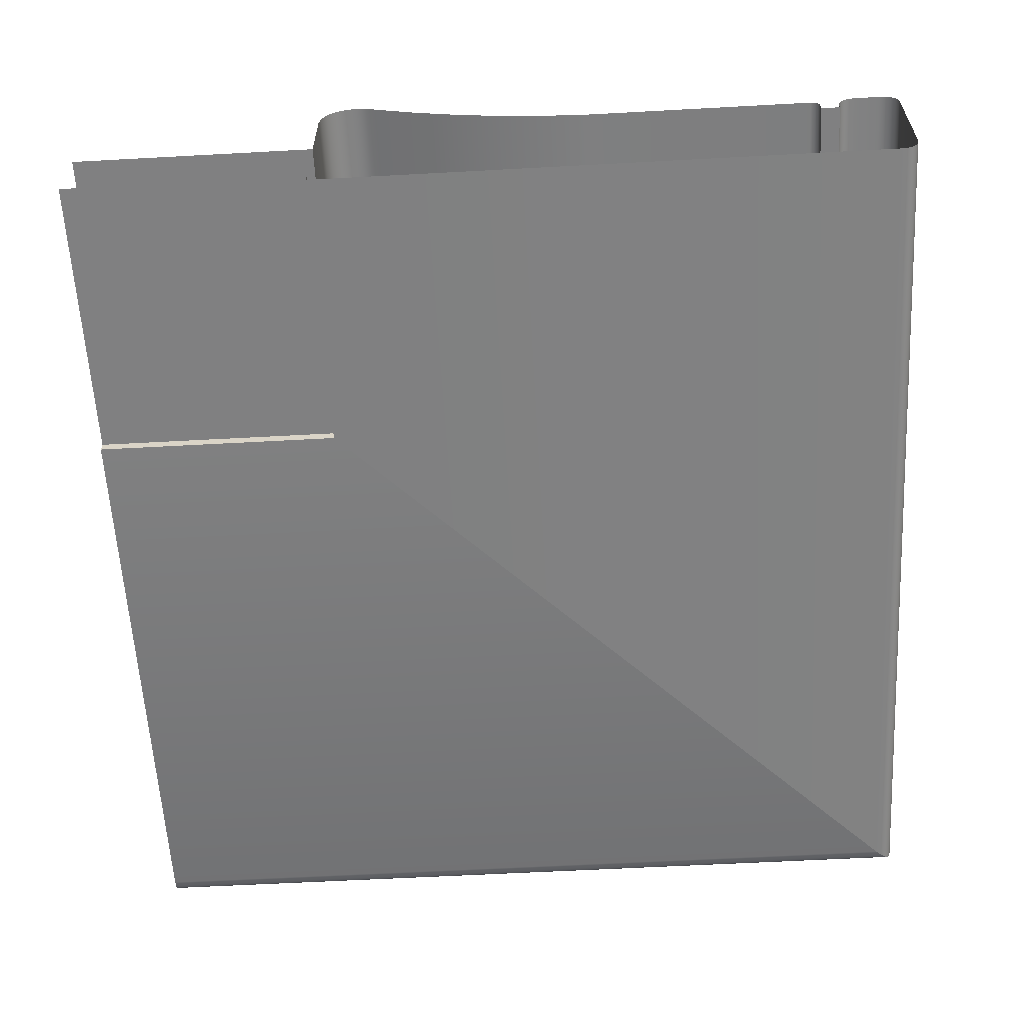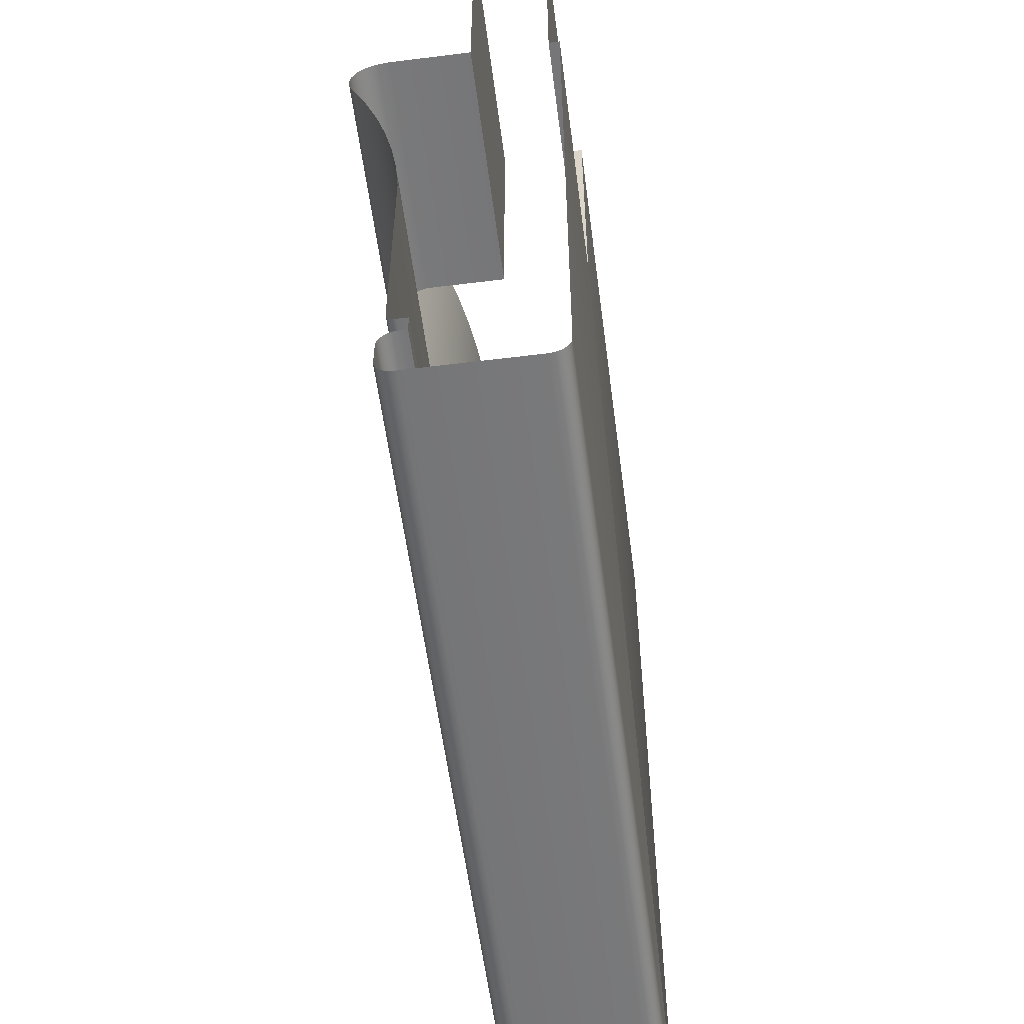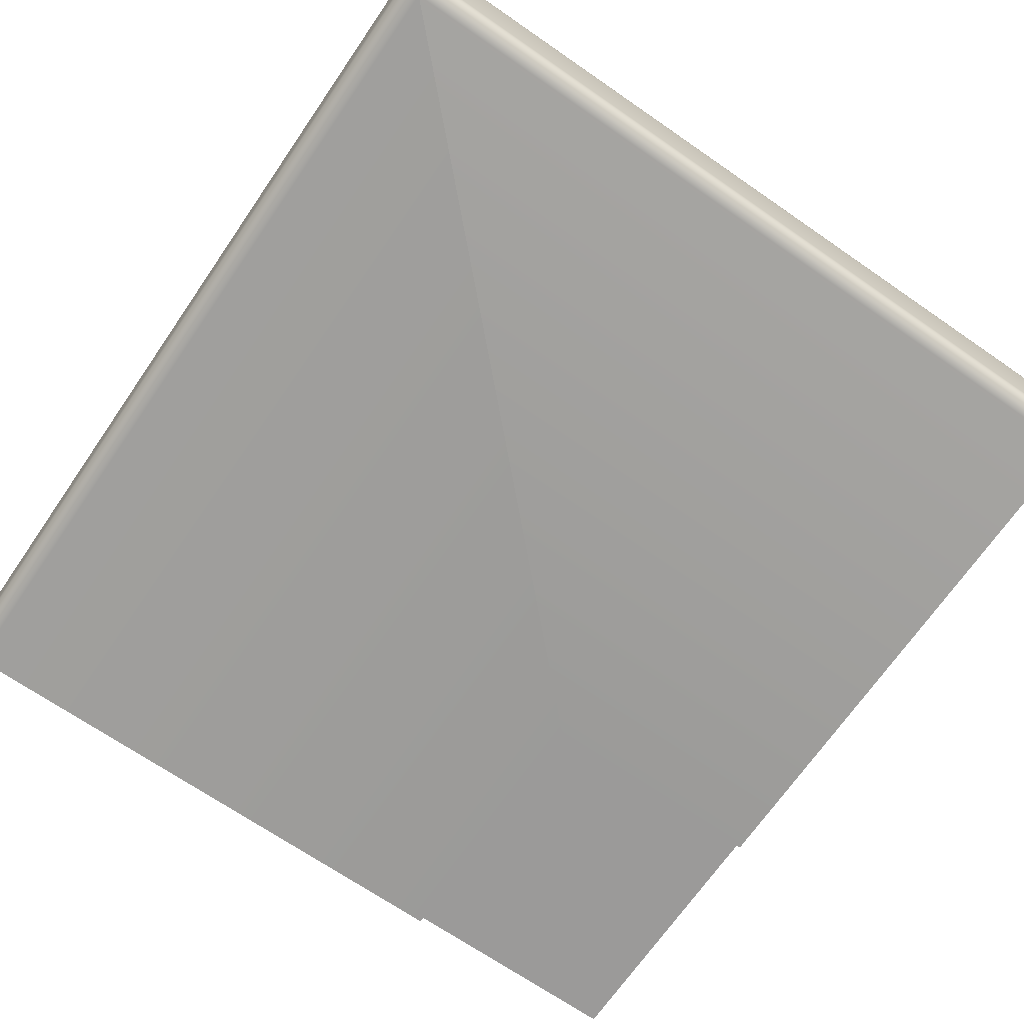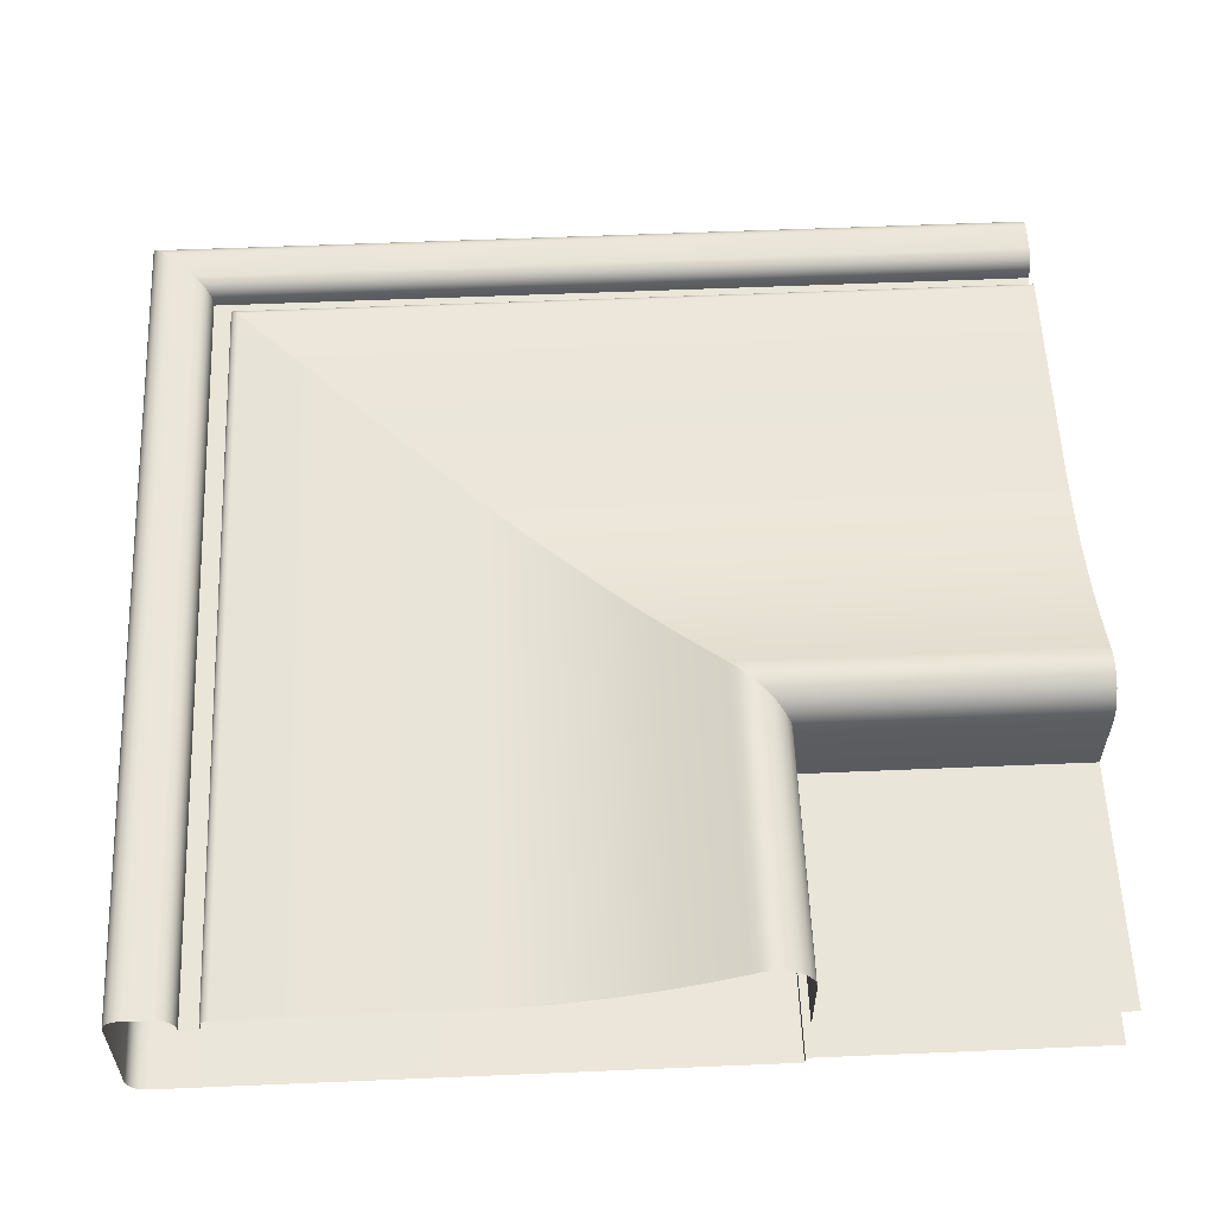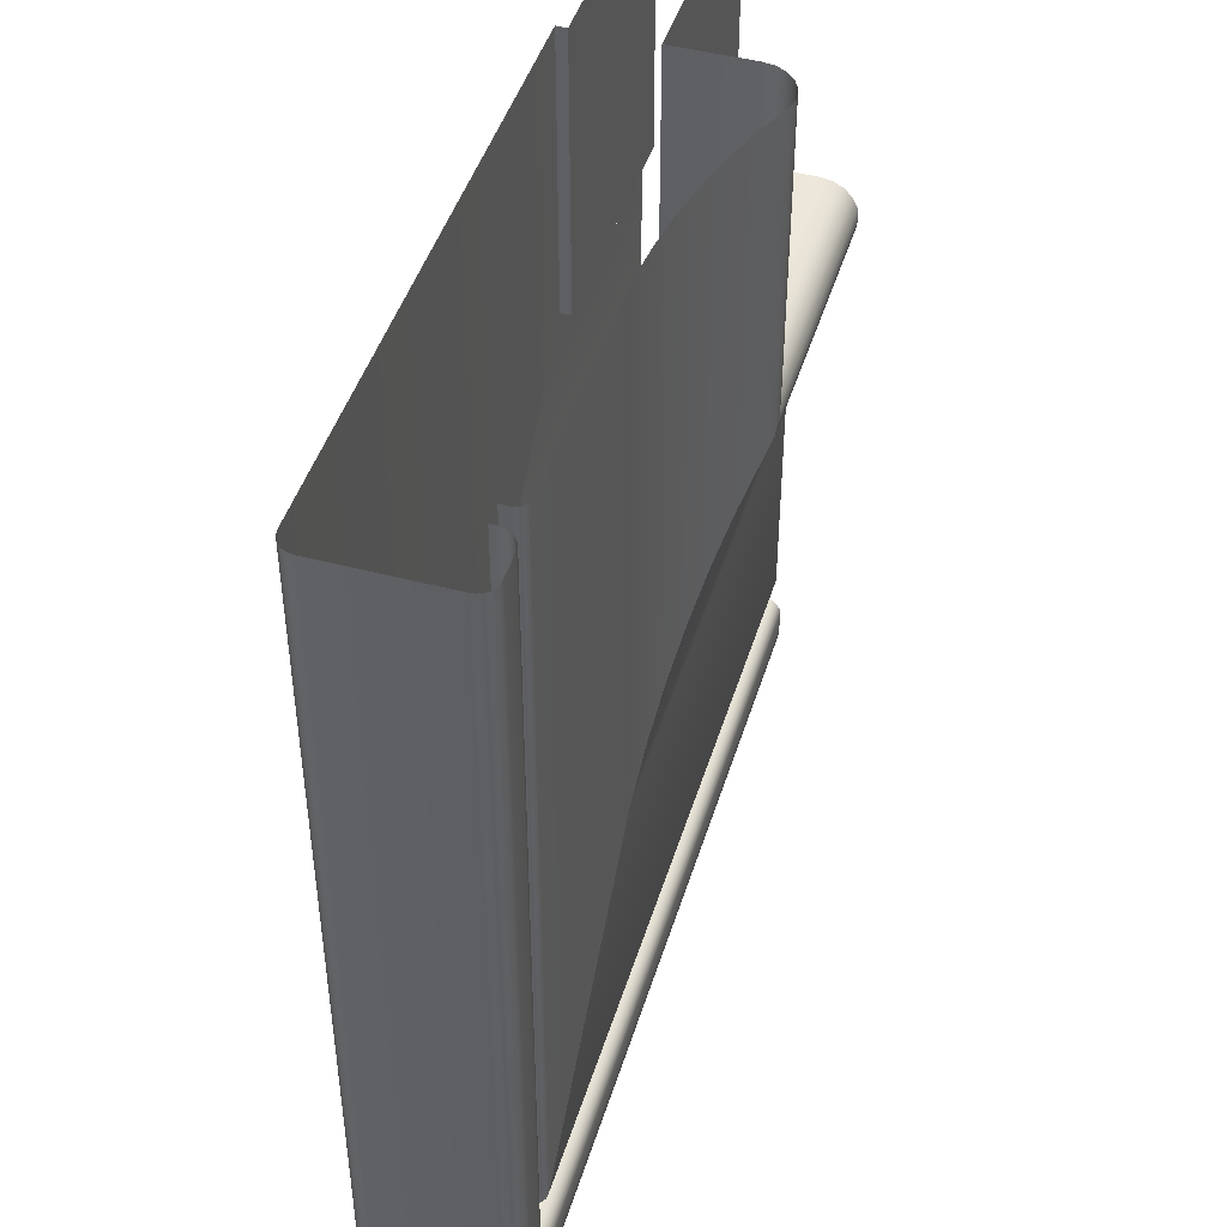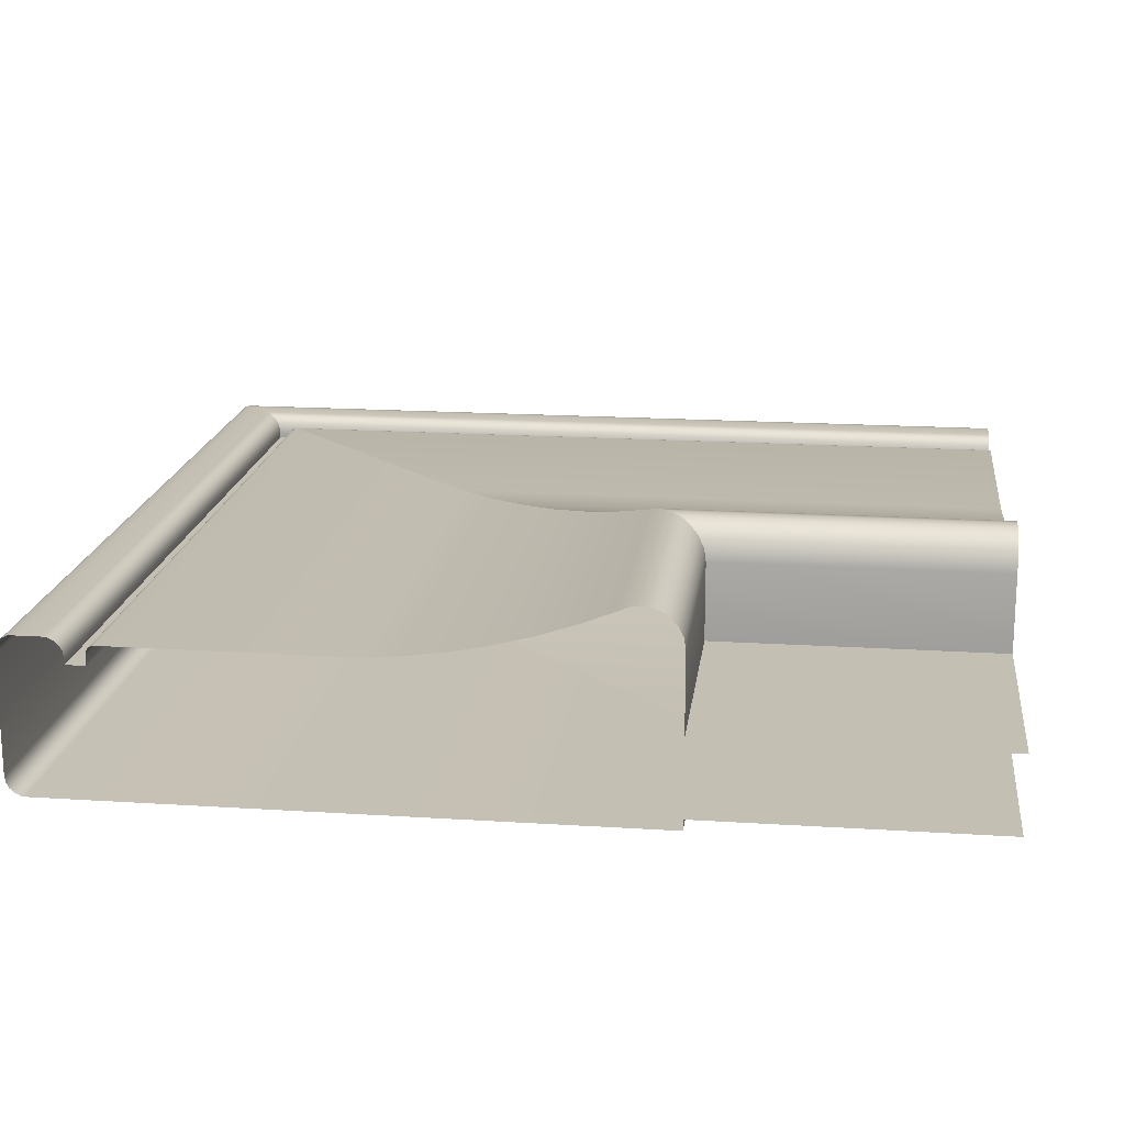
<metadata>
{"format":"obj","ext":"obj","renderer":"f3d","projection":"perspective","resolution":1024,"background":"white","views":[{"elev":-60.1,"azim":-176.8,"up":"+Z"},{"elev":-56.9,"azim":97.4,"up":"+Y"},{"elev":-69.5,"azim":-34.6,"up":"+Z"},{"elev":57.7,"azim":87.5,"up":"+Z"},{"elev":45.7,"azim":-73.2,"up":"+Y"},{"elev":17.7,"azim":97.2,"up":"+Z"}]}
</metadata>
<code>
o TB_11_BR1/TB_11_BR/mesh14/mesh14-geometry#mesh14-geometry
v 0.02425 -0.7951 0.2483
v 0.1599 -0.7951 0.2666
v 0.02425 -0.7951 0.2666
v 0.1599 -0.7951 0.2483
v 0.1599 -0.7951 0.2676
v 0.02425 -0.6529 0.2666
v 0.0244 -0.795 0.2474
v 0.02429 -0.7951 0.2676
v 0.02425 -0.6529 0.2483
v 0.02429 -0.6529 0.2676
v 0.1599 -0.795 0.2474
v 0.1599 -0.7947 0.2685
v 0.02483 -0.7946 0.2466
v 0.0244 -0.6529 0.2474
v 0.02469 -0.7947 0.2685
v 0.02469 -0.6529 0.2685
v 0.1599 -0.7946 0.2466
v 0.1599 -0.794 0.2692
v 0.02549 -0.7939 0.2459
v 0.02483 -0.6529 0.2466
v 0.02538 -0.794 0.2692
v 0.02538 -0.6529 0.2692
v 0.1599 -0.7939 0.2459
v 0.02628 -0.7931 0.2696
v 0.02633 -0.7931 0.2455
v 0.02549 -0.6529 0.2459
v 0.1599 -0.7931 0.2696
v 0.1599 -0.7931 0.2455
v 0.02726 -0.7921 0.2696
v 0.02628 -0.6529 0.2696
v 0.02727 -0.7921 0.2453
v 0.02633 -0.6529 0.2455
v 0.1599 -0.7921 0.2696
v 0.1599 -0.7921 0.2453
v 0.03122 -0.7882 0.2696
v 0.02726 -0.6529 0.2696
v 0.1206 -0.6988 0.2453
v 0.02727 -0.6529 0.2453
v 0.1599 -0.7882 0.2696
v 0.1599 -0.6988 0.2453
v 0.03215 -0.7873 0.2694
v 0.03122 -0.6529 0.2696
v 0.1206 -0.6988 0.247
v 0.1206 -0.6529 0.2453
v 0.1599 -0.7873 0.2694
v 0.1599 -0.6988 0.247
v 0.03299 -0.7864 0.269
v 0.03215 -0.6529 0.2694
v 0.1206 -0.6529 0.247
v 0.1599 -0.7864 0.269
v 0.1599 -0.6529 0.247
v 0.1599 -0.7857 0.2684
v 0.03299 -0.6529 0.269
v 0.03366 -0.7857 0.2684
v 0.1599 -0.7853 0.2675
v 0.03366 -0.6529 0.2684
v 0.03409 -0.7853 0.2675
v 0.03409 -0.6529 0.2675
v 0.1599 -0.7852 0.2666
v 0.03423 -0.7852 0.2666
v 0.03423 -0.6529 0.2666
v 0.1599 -0.7852 0.2656
v 0.03423 -0.7852 0.2656
v 0.03423 -0.6529 0.2656
v 0.0373 -0.7821 0.2656
v 0.1599 -0.7821 0.2656
v 0.1599 -0.7821 0.2672
v 0.0373 -0.6529 0.2656
v 0.0373 -0.7821 0.2672
v 0.0373 -0.6529 0.2672
v 0.1599 -0.782 0.2676
v 0.03737 -0.782 0.2676
v 0.03737 -0.6529 0.2676
v 0.1599 -0.7818 0.268
v 0.03756 -0.7818 0.268
v 0.03756 -0.6529 0.268
v 0.03787 -0.7815 0.2683
v 0.1599 -0.7815 0.2683
v 0.03825 -0.7812 0.2685
v 0.03787 -0.6529 0.2683
v 0.1599 -0.7812 0.2685
v 0.03867 -0.7807 0.2686
v 0.03825 -0.6529 0.2685
v 0.1599 -0.7807 0.2686
v 0.07609 -0.7433 0.2686
v 0.03867 -0.6529 0.2686
v 0.1599 -0.7433 0.2686
v 0.08215 -0.7372 0.2691
v 0.07609 -0.6529 0.2686
v 0.1599 -0.7372 0.2691
v 0.08818 -0.7312 0.2699
v 0.08215 -0.6529 0.2691
v 0.1599 -0.7312 0.2699
v 0.09414 -0.7253 0.2711
v 0.08818 -0.6529 0.2699
v 0.1599 -0.7253 0.2711
v 0.1 -0.7194 0.2727
v 0.09414 -0.6529 0.2711
v 0.1599 -0.7194 0.2727
v 0.1058 -0.7136 0.2746
v 0.1 -0.6529 0.2727
v 0.1599 -0.7136 0.2746
v 0.1115 -0.7079 0.2768
v 0.1058 -0.6529 0.2746
v 0.1599 -0.7079 0.2768
v 0.113 -0.7064 0.2774
v 0.1115 -0.6529 0.2768
v 0.1599 -0.7064 0.2774
v 0.1146 -0.7048 0.2776
v 0.113 -0.6529 0.2774
v 0.1599 -0.7048 0.2776
v 0.1164 -0.703 0.2773
v 0.1146 -0.6529 0.2776
v 0.1599 -0.703 0.2773
v 0.1181 -0.7013 0.2765
v 0.1164 -0.6529 0.2773
v 0.1599 -0.7013 0.2765
v 0.1194 -0.7 0.2751
v 0.1181 -0.6529 0.2765
v 0.1599 -0.7 0.2751
v 0.1599 -0.6991 0.2735
v 0.1194 -0.6529 0.2751
v 0.1203 -0.6991 0.2735
v 0.1203 -0.6529 0.2735
v 0.1599 -0.6988 0.2716
v 0.1206 -0.6988 0.2716
v 0.1206 -0.6529 0.2716
v 0.1599 -0.6988 0.2591
v 0.1206 -0.6988 0.2591
v 0.1206 -0.6529 0.2591
v 0.1599 -0.6529 0.2591
f 1 2 3
f 2 1 4
f 5 3 2
f 6 1 3
f 7 4 1
f 3 5 8
f 1 6 9
f 3 10 6
f 4 7 11
f 9 7 1
f 12 8 5
f 10 3 8
f 13 11 7
f 7 9 14
f 8 12 15
f 8 16 10
f 11 13 17
f 14 13 7
f 18 15 12
f 16 8 15
f 19 17 13
f 13 14 20
f 15 18 21
f 15 22 16
f 17 19 23
f 20 19 13
f 18 24 21
f 22 15 21
f 25 23 19
f 19 20 26
f 24 18 27
f 24 22 21
f 23 25 28
f 26 25 19
f 27 29 24
f 22 24 30
f 31 28 25
f 25 26 32
f 29 27 33
f 29 30 24
f 28 31 34
f 32 31 25
f 33 35 29
f 30 29 36
f 37 34 31
f 31 32 38
f 35 33 39
f 35 36 29
f 34 37 40
f 38 37 31
f 39 41 35
f 36 35 42
f 43 40 37
f 37 38 44
f 41 39 45
f 41 42 35
f 40 43 46
f 44 43 37
f 45 47 41
f 42 41 48
f 49 46 43
f 43 44 49
f 47 45 50
f 47 48 41
f 46 49 51
f 52 47 50
f 48 47 53
f 47 52 54
f 54 53 47
f 55 54 52
f 53 54 56
f 54 55 57
f 54 58 56
f 59 57 55
f 58 54 57
f 57 59 60
f 57 61 58
f 62 60 59
f 61 57 60
f 60 62 63
f 60 64 61
f 62 65 63
f 64 60 63
f 65 62 66
f 65 64 63
f 67 65 66
f 64 65 68
f 65 67 69
f 65 70 68
f 71 69 67
f 70 65 69
f 69 71 72
f 69 73 70
f 74 72 71
f 73 69 72
f 72 74 75
f 72 76 73
f 74 77 75
f 76 72 75
f 77 74 78
f 77 76 75
f 78 79 77
f 76 77 80
f 79 78 81
f 79 80 77
f 81 82 79
f 80 79 83
f 82 81 84
f 82 83 79
f 84 85 82
f 83 82 86
f 85 84 87
f 85 86 82
f 87 88 85
f 86 85 89
f 88 87 90
f 88 89 85
f 90 91 88
f 89 88 92
f 91 90 93
f 91 92 88
f 93 94 91
f 92 91 95
f 94 93 96
f 94 95 91
f 96 97 94
f 95 94 98
f 97 96 99
f 97 98 94
f 99 100 97
f 98 97 101
f 100 99 102
f 100 101 97
f 102 103 100
f 101 100 104
f 103 102 105
f 103 104 100
f 105 106 103
f 104 103 107
f 106 105 108
f 106 107 103
f 108 109 106
f 107 106 110
f 109 108 111
f 109 110 106
f 111 112 109
f 110 109 113
f 112 111 114
f 112 113 109
f 114 115 112
f 113 112 116
f 115 114 117
f 115 116 112
f 117 118 115
f 116 115 119
f 118 117 120
f 118 119 115
f 121 118 120
f 119 118 122
f 118 121 123
f 118 124 122
f 125 123 121
f 124 118 123
f 123 125 126
f 123 127 124
f 128 126 125
f 127 123 126
f 126 128 129
f 126 130 127
f 128 130 129
f 130 126 129
f 130 128 131
f 3 2 1
f 4 1 2
f 2 3 5
f 3 1 6
f 1 4 7
f 8 5 3
f 9 6 1
f 6 10 3
f 11 7 4
f 1 7 9
f 5 8 12
f 8 3 10
f 7 11 13
f 14 9 7
f 15 12 8
f 10 16 8
f 17 13 11
f 7 13 14
f 12 15 18
f 15 8 16
f 13 17 19
f 20 14 13
f 21 18 15
f 16 22 15
f 23 19 17
f 13 19 20
f 21 24 18
f 21 15 22
f 19 23 25
f 26 20 19
f 27 18 24
f 21 22 24
f 28 25 23
f 19 25 26
f 24 29 27
f 30 24 22
f 25 28 31
f 32 26 25
f 33 27 29
f 24 30 29
f 34 31 28
f 25 31 32
f 29 35 33
f 36 29 30
f 31 34 37
f 38 32 31
f 39 33 35
f 29 36 35
f 40 37 34
f 31 37 38
f 35 41 39
f 42 35 36
f 37 40 43
f 44 38 37
f 45 39 41
f 35 42 41
f 46 43 40
f 37 43 44
f 41 47 45
f 48 41 42
f 43 46 49
f 49 44 43
f 50 45 47
f 41 48 47
f 51 49 46
f 50 47 52
f 53 47 48
f 54 52 47
f 47 53 54
f 52 54 55
f 56 54 53
f 57 55 54
f 56 58 54
f 55 57 59
f 57 54 58
f 60 59 57
f 58 61 57
f 59 60 62
f 60 57 61
f 63 62 60
f 61 64 60
f 63 65 62
f 63 60 64
f 66 62 65
f 63 64 65
f 66 65 67
f 68 65 64
f 69 67 65
f 68 70 65
f 67 69 71
f 69 65 70
f 72 71 69
f 70 73 69
f 71 72 74
f 72 69 73
f 75 74 72
f 73 76 72
f 75 77 74
f 75 72 76
f 78 74 77
f 75 76 77
f 77 79 78
f 80 77 76
f 81 78 79
f 77 80 79
f 79 82 81
f 83 79 80
f 84 81 82
f 79 83 82
f 82 85 84
f 86 82 83
f 87 84 85
f 82 86 85
f 85 88 87
f 89 85 86
f 90 87 88
f 85 89 88
f 88 91 90
f 92 88 89
f 93 90 91
f 88 92 91
f 91 94 93
f 95 91 92
f 96 93 94
f 91 95 94
f 94 97 96
f 98 94 95
f 99 96 97
f 94 98 97
f 97 100 99
f 101 97 98
f 102 99 100
f 97 101 100
f 100 103 102
f 104 100 101
f 105 102 103
f 100 104 103
f 103 106 105
f 107 103 104
f 108 105 106
f 103 107 106
f 106 109 108
f 110 106 107
f 111 108 109
f 106 110 109
f 109 112 111
f 113 109 110
f 114 111 112
f 109 113 112
f 112 115 114
f 116 112 113
f 117 114 115
f 112 116 115
f 115 118 117
f 119 115 116
f 120 117 118
f 115 119 118
f 120 118 121
f 122 118 119
f 123 121 118
f 122 124 118
f 121 123 125
f 123 118 124
f 126 125 123
f 124 127 123
f 125 126 128
f 126 123 127
f 129 128 126
f 127 130 126
f 129 130 128
f 129 126 130
f 131 128 130

</code>
